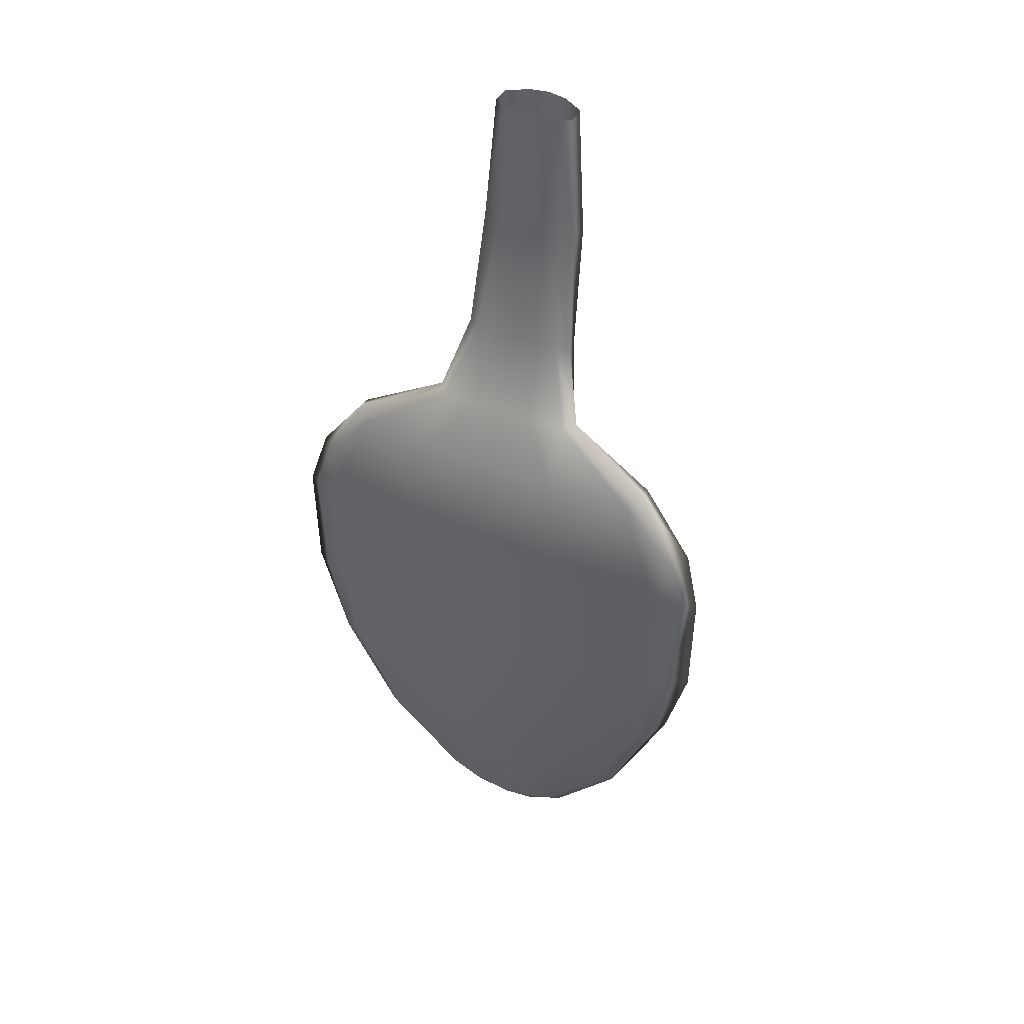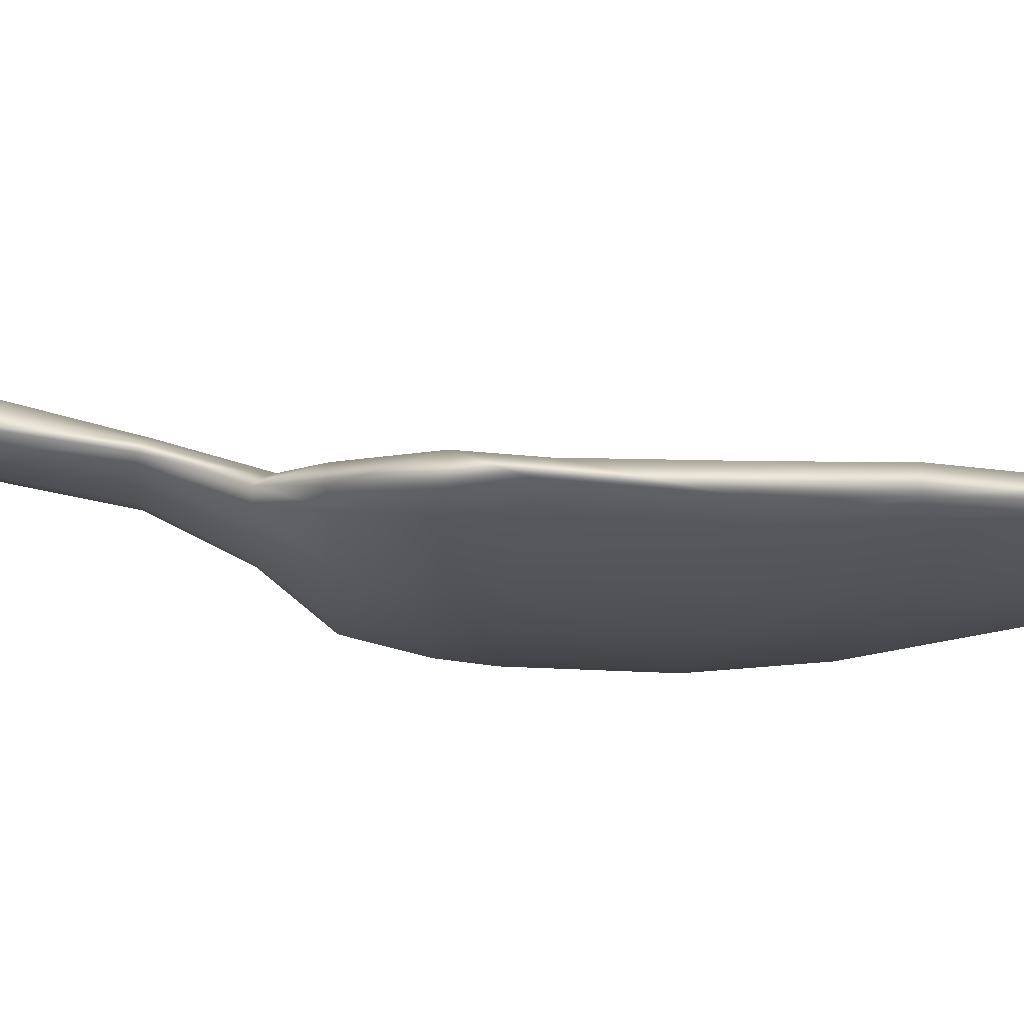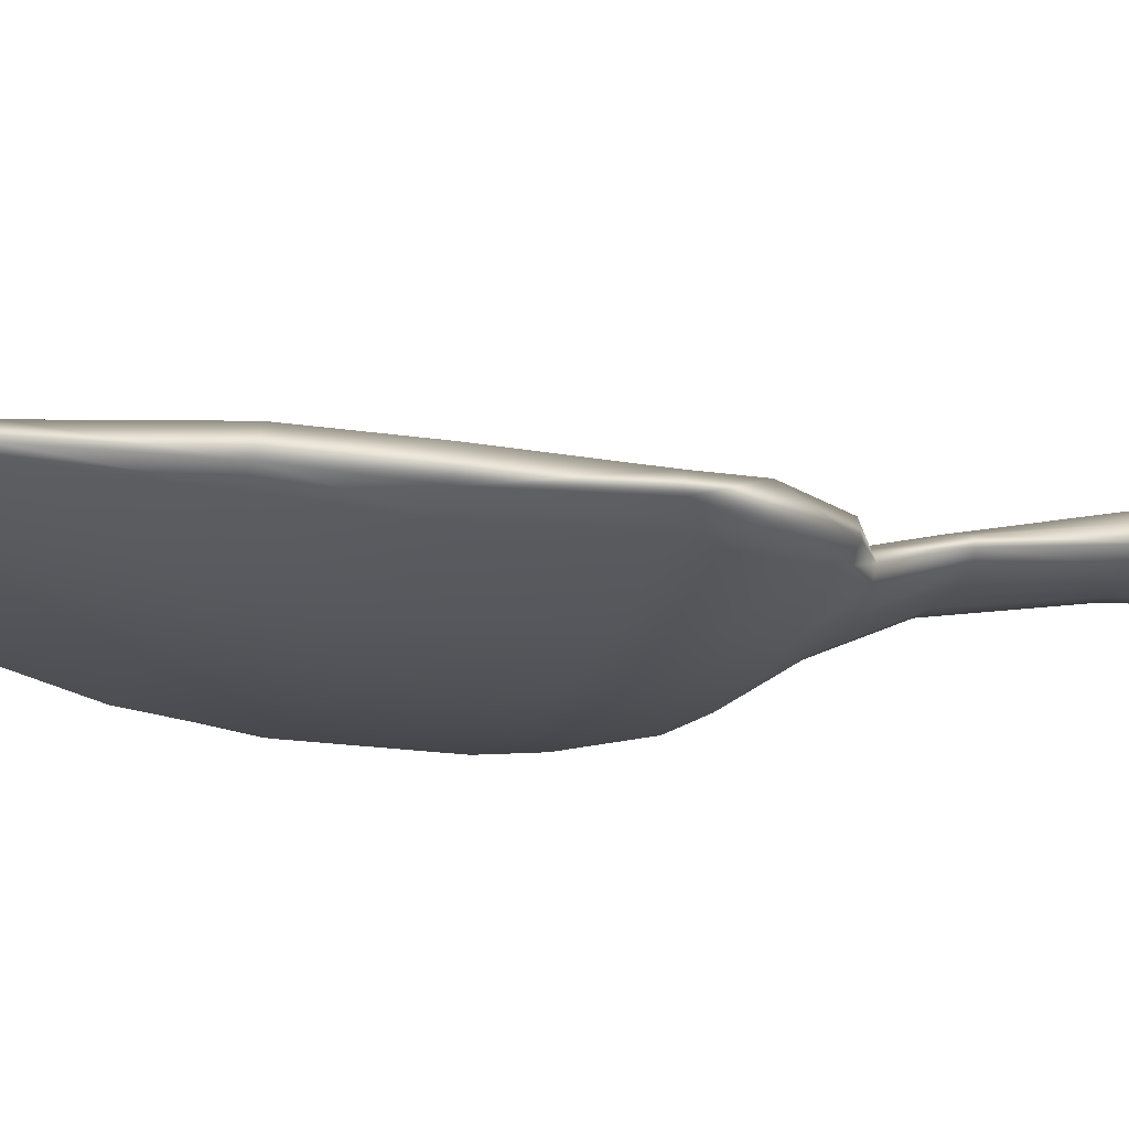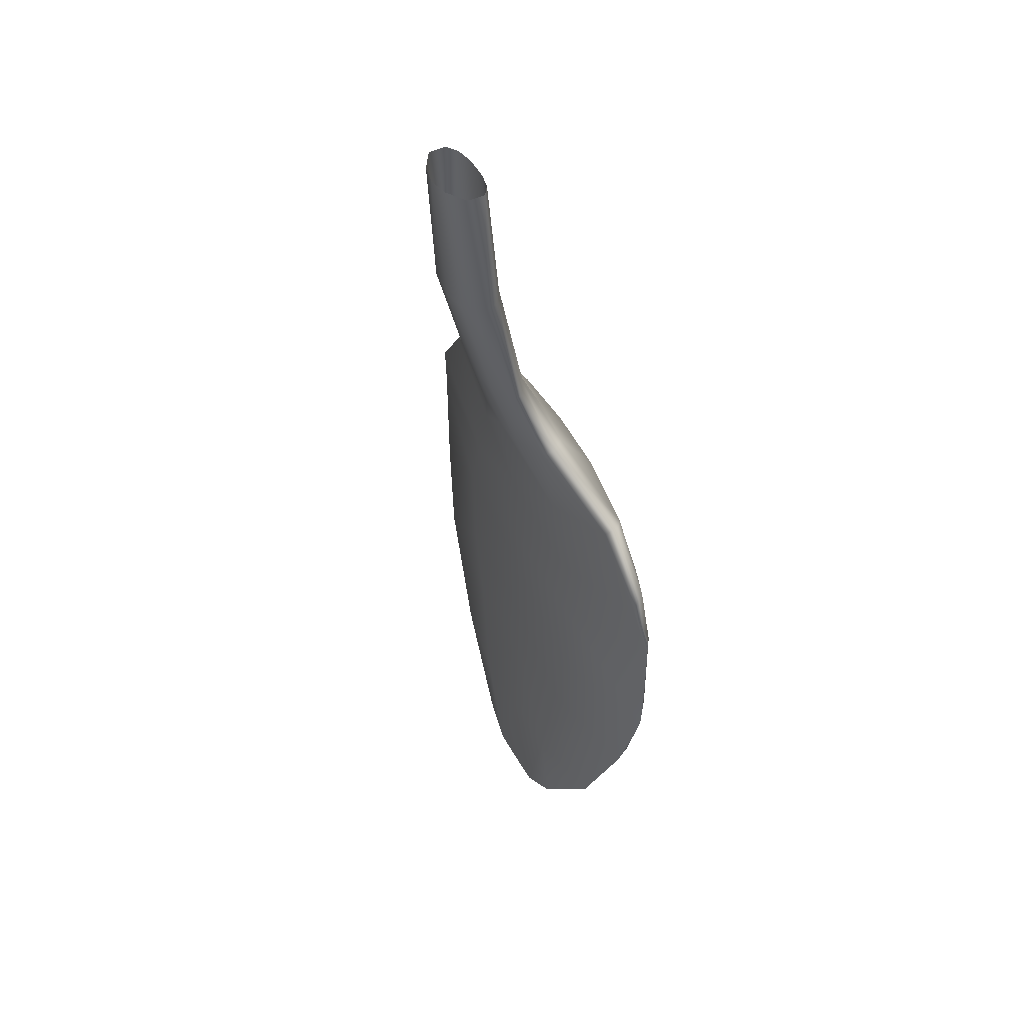
<metadata>
{"format":"obj","ext":"obj","renderer":"f3d","projection":"perspective","resolution":1024,"background":"white","views":[{"elev":44.6,"azim":25.6,"up":"+Z"},{"elev":-16.4,"azim":87.1,"up":"+Y"},{"elev":-21.7,"azim":-107.9,"up":"+Y"},{"elev":48.2,"azim":-117.8,"up":"+Z"}]}
</metadata>
<code>
g default
v 0 0.5744 2.318
v 0.1482 0.512 2.318
v 0.1957 0.4649 1.845
v 0 0.5279 1.786
v -0.1957 0.4649 1.845
v -0.1482 0.512 2.318
v 0.2146 0.3637 1.368
v 0 0.4064 1.328
v -0.2146 0.3637 1.368
v 0.265 0.2694 1.065
v 0 0.3194 1.034
v -0.265 0.2694 1.065
v 0 0.2581 0.6469
v -0.6187 0.1934 0.9178
v 0.6187 0.1934 0.9178
v -0.8801 0.1307 0.4337
v 0 0.2446 0.1406
v 0.8801 0.1307 0.4337
v -0.7804 0.1642 -0.3947
v 0 0.2331 -0.449
v 0.7804 0.1642 -0.3947
v 0 0.2436 -0.8933
v -0.5706 0.1904 -0.8779
v 0.5706 0.1904 -0.8779
v 0.2828 0.2263 -1.24
v 0 0.2291 -1.37
v -0.2828 0.2263 -1.24
v -0.5538 0.1473 -0.8855
v -0.7404 0.09494 -0.4032
v 0.7404 0.09494 -0.4032
v 0.5538 0.1473 -0.8855
v -0.2837 0.1953 -1.236
v 0.2837 0.1953 -1.236
v 0 0.2074 -1.355
v -0.8299 0.09405 0.4597
v 0.8299 0.09405 0.4597
v -0.6213 0.1364 0.9264
v 0.6213 0.1364 0.9264
v -0.2918 0.2349 1.098
v 0.2918 0.2349 1.098
v -0.2117 0.3362 1.375
v 0.2117 0.3362 1.375
v -0.1817 0.4162 1.846
v 0.1817 0.4162 1.846
v -0.1498 0.4471 2.318
v 0.1498 0.4471 2.318
v 0.6647 0.06341 -0.4073
v 0.7286 0.05487 0.4755
v -0.7286 0.05487 0.4755
v -0.6647 0.06341 -0.4073
v 0.5661 0.09542 0.8966
v -0.5661 0.09542 0.8966
v 0.2535 0.1863 1.101
v -0.2535 0.1863 1.101
v 0.1641 0.3038 1.382
v -0.1641 0.3038 1.382
v 0.114 0.3779 1.837
v -0.114 0.3779 1.837
v 0.109 0.4188 2.318
v -0.109 0.4188 2.318
v 0 0.368 1.833
v 0 0.4052 2.318
v 0 0.3001 1.399
v 0 0.1734 1.115
v -0.523 0.125 -0.8733
v 0.523 0.125 -0.8733
v -0.2509 0.1653 -1.211
v 0.2509 0.1653 -1.211
v 0 0.1797 -1.311
v 0 0.04431 0.9238
v 0 -0.03229 0.4712
v 0 -0.0166 -0.4293
v 0 0.05881 -0.9081
v -0.8163 0.1652 0.6551
v -0.7601 0.09484 0.6593
v -0.6654 0.05958 0.6502
v 0 -0.01425 0.6583
v 0.6654 0.05958 0.6502
v 0.7601 0.09484 0.6593
v 0.8163 0.1652 0.6551
v 0 0.2533 0.3475
v -0.875 0.1311 -0.02911
v -0.7979 0.06929 -0.01158
v -0.6999 0.03496 -0.005297
v 0 -0.04385 -0.01889
v 0.6999 0.03496 -0.005297
v 0.7979 0.06929 -0.01158
v 0.875 0.1311 -0.02911
v 0 0.2352 -0.1801
v 0.07374 0.5592 2.318
v 0.09902 0.5234 1.809
v 0.1041 0.405 1.341
v 0.1264 0.316 1.044
v 0.2861 0.2313 0.7717
v 0.3785 0.2252 0.4889
v 0.4128 0.2394 0.2738
v 0.4092 0.2331 -0.11
v 0.3627 0.2268 -0.4233
v 0.2657 0.2478 -0.8859
v 0.1367 0.2442 -1.321
v 0.1357 0.1916 -1.312
v 0.1172 0.1652 -1.269
v 0.244 0.06871 -0.8964
v 0.3097 -0.002589 -0.4219
v 0.3257 -0.02921 -0.01309
v 0.3391 -0.01563 0.4745
v 0.3094 0.000284 0.6574
v 0.263 0.05295 0.9171
v 0.1178 0.1711 1.113
v 0.07602 0.2978 1.392
v 0.05285 0.3696 1.835
v 0.0508 0.4069 2.318
v -0.07374 0.5592 2.318
v -0.09902 0.5234 1.809
v -0.1041 0.405 1.341
v -0.1264 0.316 1.044
v -0.2861 0.2313 0.7717
v -0.3785 0.2252 0.4889
v -0.4128 0.2394 0.2738
v -0.4092 0.2331 -0.11
v -0.3627 0.2268 -0.4233
v -0.2657 0.2478 -0.8859
v -0.1367 0.2442 -1.321
v -0.1357 0.1916 -1.312
v -0.1172 0.1652 -1.269
v -0.244 0.06871 -0.8964
v -0.3097 -0.002589 -0.4219
v -0.3257 -0.02921 -0.01309
v -0.3391 -0.01563 0.4745
v -0.3094 0.000284 0.6574
v -0.263 0.05295 0.9171
v -0.1178 0.1711 1.113
v -0.07602 0.2978 1.392
v -0.05285 0.3696 1.835
v -0.0508 0.4069 2.318
g polySurface10
f 90 91 1
f 1 91 4
f 113 114 6
f 6 114 5
f 91 92 4
f 4 92 8
f 9 5 115
f 115 5 114
f 92 93 8
f 8 93 11
f 12 9 116
f 116 9 115
f 116 117 12
f 12 117 14
f 93 94 11
f 11 94 13
f 117 118 14
f 14 118 74
f 94 95 13
f 13 95 81
f 120 82 119
f 119 82 16
f 96 97 17
f 17 97 89
f 19 121 23
f 23 121 122
f 98 99 20
f 20 99 22
f 99 100 22
f 22 100 26
f 23 122 27
f 27 122 123
f 19 23 29
f 29 23 28
f 21 30 24
f 24 30 31
f 28 23 32
f 32 23 27
f 31 33 24
f 24 33 25
f 123 124 27
f 27 124 32
f 101 34 100
f 100 34 26
f 82 83 16
f 16 83 35
f 36 87 18
f 18 87 88
f 75 37 74
f 74 37 14
f 79 80 38
f 38 80 15
f 12 14 39
f 39 14 37
f 10 40 15
f 15 40 38
f 39 41 12
f 12 41 9
f 40 10 42
f 42 10 7
f 41 43 9
f 9 43 5
f 42 7 44
f 44 7 3
f 6 5 45
f 45 5 43
f 2 46 3
f 3 46 44
f 86 87 48
f 48 87 36
f 84 49 83
f 83 49 35
f 78 79 51
f 51 79 38
f 76 52 75
f 75 52 37
f 53 51 40
f 40 51 38
f 54 39 52
f 52 39 37
f 53 40 55
f 55 40 42
f 54 56 39
f 39 56 41
f 55 42 57
f 57 42 44
f 56 58 41
f 41 58 43
f 57 44 59
f 59 44 46
f 58 60 43
f 43 60 45
f 61 111 62
f 62 111 112
f 134 135 58
f 58 135 60
f 61 63 111
f 111 63 110
f 134 58 133
f 133 58 56
f 63 64 110
f 110 64 109
f 133 56 132
f 132 56 54
f 65 50 28
f 28 50 29
f 66 31 47
f 47 31 30
f 65 28 67
f 67 28 32
f 66 68 31
f 31 68 33
f 125 67 124
f 124 67 32
f 102 69 101
f 101 69 34
f 52 131 54
f 54 131 132
f 108 109 70
f 70 109 64
f 76 130 52
f 52 130 131
f 107 108 77
f 77 108 70
f 128 129 84
f 84 129 49
f 85 105 71
f 71 105 106
f 126 127 65
f 65 127 50
f 104 72 103
f 103 72 73
f 125 126 67
f 67 126 65
f 103 73 102
f 102 73 69
f 75 74 35
f 35 74 16
f 76 75 49
f 49 75 35
f 49 129 76
f 76 129 130
f 106 107 71
f 71 107 77
f 78 48 79
f 79 48 36
f 79 36 80
f 80 36 18
f 95 96 81
f 81 96 17
f 119 16 118
f 118 16 74
f 83 82 29
f 29 82 19
f 50 84 29
f 29 84 83
f 127 128 50
f 50 128 84
f 105 85 104
f 104 85 72
f 87 86 30
f 30 86 47
f 87 30 88
f 88 30 21
f 97 98 89
f 89 98 20
f 121 19 120
f 120 19 82
f 90 2 91
f 91 2 3
f 7 92 3
f 3 92 91
f 10 93 7
f 7 93 92
f 93 10 94
f 94 10 15
f 80 95 15
f 15 95 94
f 96 95 18
f 18 95 80
f 97 96 88
f 88 96 18
f 98 97 21
f 21 97 88
f 99 98 24
f 24 98 21
f 100 99 25
f 25 99 24
f 33 101 25
f 25 101 100
f 102 101 68
f 68 101 33
f 66 103 68
f 68 103 102
f 47 104 66
f 66 104 103
f 86 105 47
f 47 105 104
f 105 86 106
f 106 86 48
f 107 106 78
f 78 106 48
f 108 107 51
f 51 107 78
f 109 108 53
f 53 108 51
f 110 109 55
f 55 109 53
f 111 110 57
f 57 110 55
f 111 57 112
f 112 57 59
f 4 114 1
f 1 114 113
f 114 4 115
f 115 4 8
f 115 8 116
f 116 8 11
f 116 11 117
f 117 11 13
f 81 118 13
f 13 118 117
f 17 119 81
f 81 119 118
f 89 120 17
f 17 120 119
f 20 121 89
f 89 121 120
f 121 20 122
f 122 20 22
f 122 22 123
f 123 22 26
f 124 123 34
f 34 123 26
f 125 124 69
f 69 124 34
f 126 125 73
f 73 125 69
f 127 126 72
f 72 126 73
f 72 85 127
f 127 85 128
f 129 128 71
f 71 128 85
f 129 71 130
f 130 71 77
f 130 77 131
f 131 77 70
f 131 70 132
f 132 70 64
f 63 133 64
f 64 133 132
f 61 134 63
f 63 134 133
f 61 62 134
f 134 62 135
g default
v 0 0.5744 2.318
v 0.1482 0.512 2.318
v 0.1957 0.4649 1.845
v 0 0.5279 1.786
v -0.1957 0.4649 1.845
v -0.1482 0.512 2.318
v 0.2146 0.3637 1.368
v 0 0.4064 1.328
v -0.2146 0.3637 1.368
v 0.265 0.2694 1.065
v 0 0.3194 1.034
v -0.265 0.2694 1.065
v 0 0.2581 0.6469
v -0.6187 0.1934 0.9178
v 0.6187 0.1934 0.9178
v -0.8801 0.1307 0.4337
v 0 0.2446 0.1406
v 0.8801 0.1307 0.4337
v -0.7804 0.1642 -0.3947
v 0 0.2331 -0.449
v 0.7804 0.1642 -0.3947
v 0 0.2436 -0.8933
v -0.5706 0.1904 -0.8779
v 0.5706 0.1904 -0.8779
v 0.2828 0.2263 -1.24
v 0 0.2291 -1.37
v -0.2828 0.2263 -1.24
v -0.5538 0.1473 -0.8855
v -0.7404 0.09494 -0.4032
v 0.7404 0.09494 -0.4032
v 0.5538 0.1473 -0.8855
v -0.2837 0.1953 -1.236
v 0.2837 0.1953 -1.236
v 0 0.2074 -1.355
v -0.8299 0.09405 0.4597
v 0.8299 0.09405 0.4597
v -0.6213 0.1364 0.9264
v 0.6213 0.1364 0.9264
v -0.2918 0.2349 1.098
v 0.2918 0.2349 1.098
v -0.2117 0.3362 1.375
v 0.2117 0.3362 1.375
v -0.1817 0.4162 1.846
v 0.1817 0.4162 1.846
v -0.1498 0.4471 2.318
v 0.1498 0.4471 2.318
v 0.6647 0.06341 -0.4073
v 0.7286 0.05487 0.4755
v -0.7286 0.05487 0.4755
v -0.6647 0.06341 -0.4073
v 0.5661 0.09542 0.8966
v -0.5661 0.09542 0.8966
v 0.2535 0.1863 1.101
v -0.2535 0.1863 1.101
v 0.1641 0.3038 1.382
v -0.1641 0.3038 1.382
v 0.114 0.3779 1.837
v -0.114 0.3779 1.837
v 0.109 0.4188 2.318
v -0.109 0.4188 2.318
v 0 0.368 1.833
v 0 0.4052 2.318
v 0 0.3001 1.399
v 0 0.1734 1.115
v -0.523 0.125 -0.8733
v 0.523 0.125 -0.8733
v -0.2509 0.1653 -1.211
v 0.2509 0.1653 -1.211
v 0 0.1797 -1.311
v 0 0.04431 0.9238
v 0 -0.03229 0.4712
v 0 -0.0166 -0.4293
v 0 0.05881 -0.9081
v -0.8163 0.1652 0.6551
v -0.7601 0.09484 0.6593
v -0.6654 0.05958 0.6502
v 0 -0.01425 0.6583
v 0.6654 0.05958 0.6502
v 0.7601 0.09484 0.6593
v 0.8163 0.1652 0.6551
v 0 0.2533 0.3475
v -0.875 0.1311 -0.02911
v -0.7979 0.06929 -0.01158
v -0.6999 0.03496 -0.005297
v 0 -0.04385 -0.01889
v 0.6999 0.03496 -0.005297
v 0.7979 0.06929 -0.01158
v 0.875 0.1311 -0.02911
v 0 0.2352 -0.1801
v 0.07374 0.5592 2.318
v 0.09902 0.5234 1.809
v 0.1041 0.405 1.341
v 0.1264 0.316 1.044
v 0.2861 0.2313 0.7717
v 0.3785 0.2252 0.4889
v 0.4128 0.2394 0.2738
v 0.4092 0.2331 -0.11
v 0.3627 0.2268 -0.4233
v 0.2657 0.2478 -0.8859
v 0.1367 0.2442 -1.321
v 0.1357 0.1916 -1.312
v 0.1172 0.1652 -1.269
v 0.244 0.06871 -0.8964
v 0.3097 -0.002589 -0.4219
v 0.3257 -0.02921 -0.01309
v 0.3391 -0.01563 0.4745
v 0.3094 0.000284 0.6574
v 0.263 0.05295 0.9171
v 0.1178 0.1711 1.113
v 0.07602 0.2978 1.392
v 0.05285 0.3696 1.835
v 0.0508 0.4069 2.318
v -0.07374 0.5592 2.318
v -0.09902 0.5234 1.809
v -0.1041 0.405 1.341
v -0.1264 0.316 1.044
v -0.2861 0.2313 0.7717
v -0.3785 0.2252 0.4889
v -0.4128 0.2394 0.2738
v -0.4092 0.2331 -0.11
v -0.3627 0.2268 -0.4233
v -0.2657 0.2478 -0.8859
v -0.1367 0.2442 -1.321
v -0.1357 0.1916 -1.312
v -0.1172 0.1652 -1.269
v -0.244 0.06871 -0.8964
v -0.3097 -0.002589 -0.4219
v -0.3257 -0.02921 -0.01309
v -0.3391 -0.01563 0.4745
v -0.3094 0.000284 0.6574
v -0.263 0.05295 0.9171
v -0.1178 0.1711 1.113
v -0.07602 0.2978 1.392
v -0.05285 0.3696 1.835
v -0.0508 0.4069 2.318
g polySurface10
f 225 226 136
f 136 226 139
f 248 249 141
f 141 249 140
f 226 227 139
f 139 227 143
f 144 140 250
f 250 140 249
f 227 228 143
f 143 228 146
f 147 144 251
f 251 144 250
f 251 252 147
f 147 252 149
f 228 229 146
f 146 229 148
f 252 253 149
f 149 253 209
f 229 230 148
f 148 230 216
f 255 217 254
f 254 217 151
f 231 232 152
f 152 232 224
f 154 256 158
f 158 256 257
f 233 234 155
f 155 234 157
f 234 235 157
f 157 235 161
f 158 257 162
f 162 257 258
f 154 158 164
f 164 158 163
f 156 165 159
f 159 165 166
f 163 158 167
f 167 158 162
f 166 168 159
f 159 168 160
f 258 259 162
f 162 259 167
f 236 169 235
f 235 169 161
f 217 218 151
f 151 218 170
f 171 222 153
f 153 222 223
f 210 172 209
f 209 172 149
f 214 215 173
f 173 215 150
f 147 149 174
f 174 149 172
f 145 175 150
f 150 175 173
f 174 176 147
f 147 176 144
f 175 145 177
f 177 145 142
f 176 178 144
f 144 178 140
f 177 142 179
f 179 142 138
f 141 140 180
f 180 140 178
f 137 181 138
f 138 181 179
f 221 222 183
f 183 222 171
f 219 184 218
f 218 184 170
f 213 214 186
f 186 214 173
f 211 187 210
f 210 187 172
f 188 186 175
f 175 186 173
f 189 174 187
f 187 174 172
f 188 175 190
f 190 175 177
f 189 191 174
f 174 191 176
f 190 177 192
f 192 177 179
f 191 193 176
f 176 193 178
f 192 179 194
f 194 179 181
f 193 195 178
f 178 195 180
f 196 246 197
f 197 246 247
f 269 270 193
f 193 270 195
f 196 198 246
f 246 198 245
f 269 193 268
f 268 193 191
f 198 199 245
f 245 199 244
f 268 191 267
f 267 191 189
f 200 185 163
f 163 185 164
f 201 166 182
f 182 166 165
f 200 163 202
f 202 163 167
f 201 203 166
f 166 203 168
f 260 202 259
f 259 202 167
f 237 204 236
f 236 204 169
f 187 266 189
f 189 266 267
f 243 244 205
f 205 244 199
f 211 265 187
f 187 265 266
f 242 243 212
f 212 243 205
f 263 264 219
f 219 264 184
f 220 240 206
f 206 240 241
f 261 262 200
f 200 262 185
f 239 207 238
f 238 207 208
f 260 261 202
f 202 261 200
f 238 208 237
f 237 208 204
f 210 209 170
f 170 209 151
f 211 210 184
f 184 210 170
f 184 264 211
f 211 264 265
f 241 242 206
f 206 242 212
f 213 183 214
f 214 183 171
f 214 171 215
f 215 171 153
f 230 231 216
f 216 231 152
f 254 151 253
f 253 151 209
f 218 217 164
f 164 217 154
f 185 219 164
f 164 219 218
f 262 263 185
f 185 263 219
f 240 220 239
f 239 220 207
f 222 221 165
f 165 221 182
f 222 165 223
f 223 165 156
f 232 233 224
f 224 233 155
f 256 154 255
f 255 154 217
f 225 137 226
f 226 137 138
f 142 227 138
f 138 227 226
f 145 228 142
f 142 228 227
f 228 145 229
f 229 145 150
f 215 230 150
f 150 230 229
f 231 230 153
f 153 230 215
f 232 231 223
f 223 231 153
f 233 232 156
f 156 232 223
f 234 233 159
f 159 233 156
f 235 234 160
f 160 234 159
f 168 236 160
f 160 236 235
f 237 236 203
f 203 236 168
f 201 238 203
f 203 238 237
f 182 239 201
f 201 239 238
f 221 240 182
f 182 240 239
f 240 221 241
f 241 221 183
f 242 241 213
f 213 241 183
f 243 242 186
f 186 242 213
f 244 243 188
f 188 243 186
f 245 244 190
f 190 244 188
f 246 245 192
f 192 245 190
f 246 192 247
f 247 192 194
f 139 249 136
f 136 249 248
f 249 139 250
f 250 139 143
f 250 143 251
f 251 143 146
f 251 146 252
f 252 146 148
f 216 253 148
f 148 253 252
f 152 254 216
f 216 254 253
f 224 255 152
f 152 255 254
f 155 256 224
f 224 256 255
f 256 155 257
f 257 155 157
f 257 157 258
f 258 157 161
f 259 258 169
f 169 258 161
f 260 259 204
f 204 259 169
f 261 260 208
f 208 260 204
f 262 261 207
f 207 261 208
f 207 220 262
f 262 220 263
f 264 263 206
f 206 263 220
f 264 206 265
f 265 206 212
f 265 212 266
f 266 212 205
f 266 205 267
f 267 205 199
f 198 268 199
f 199 268 267
f 196 269 198
f 198 269 268
f 196 197 269
f 269 197 270

</code>
